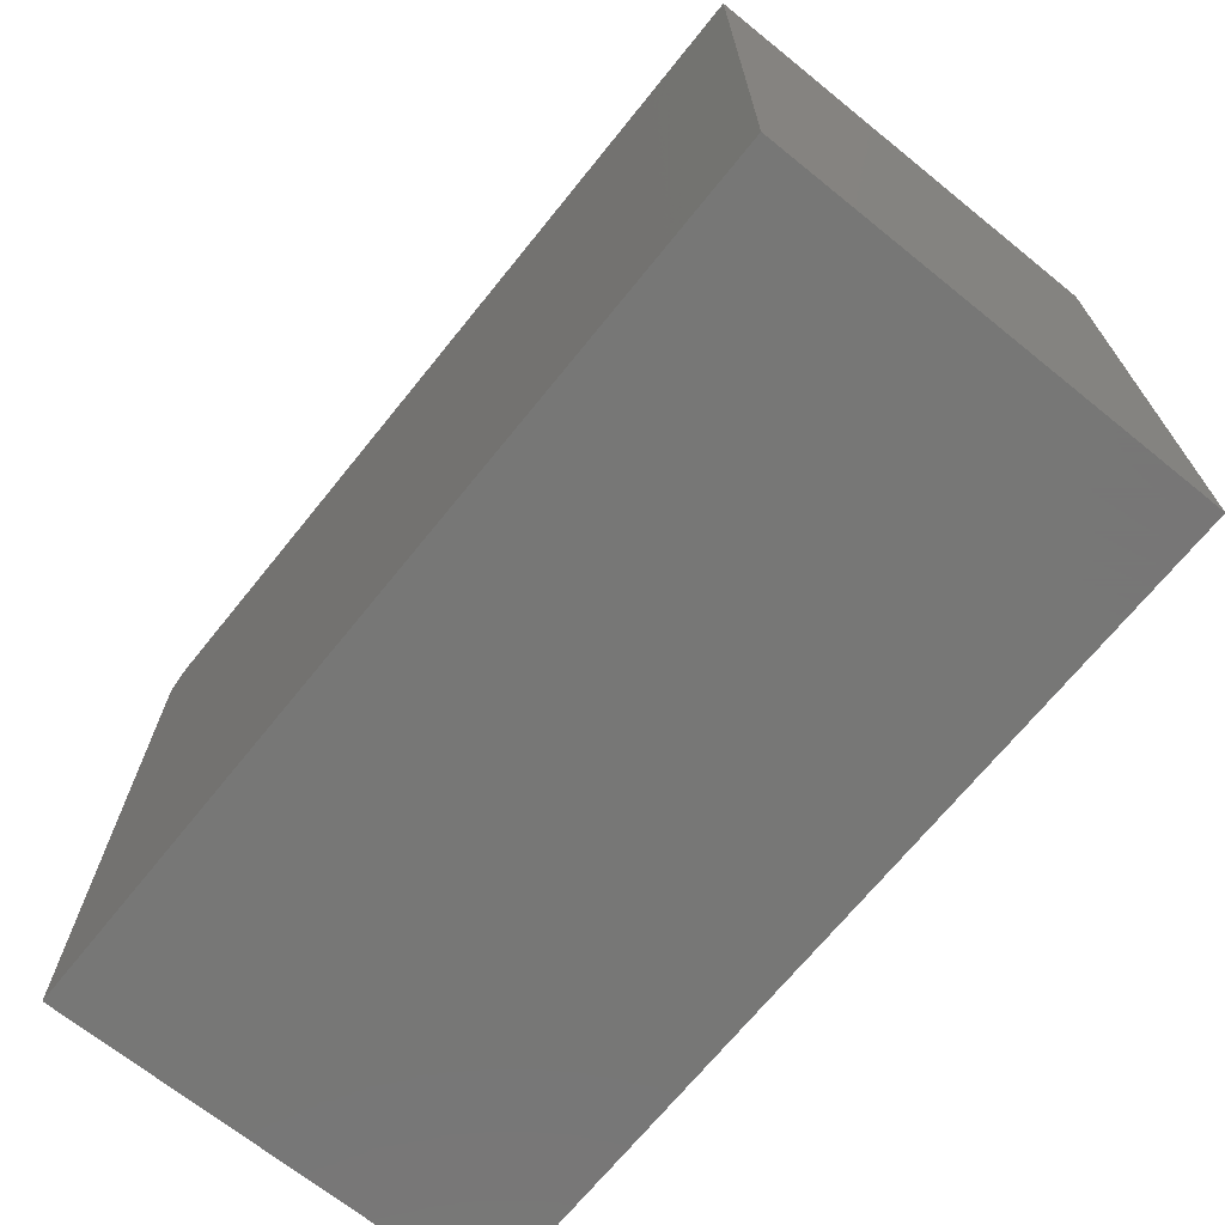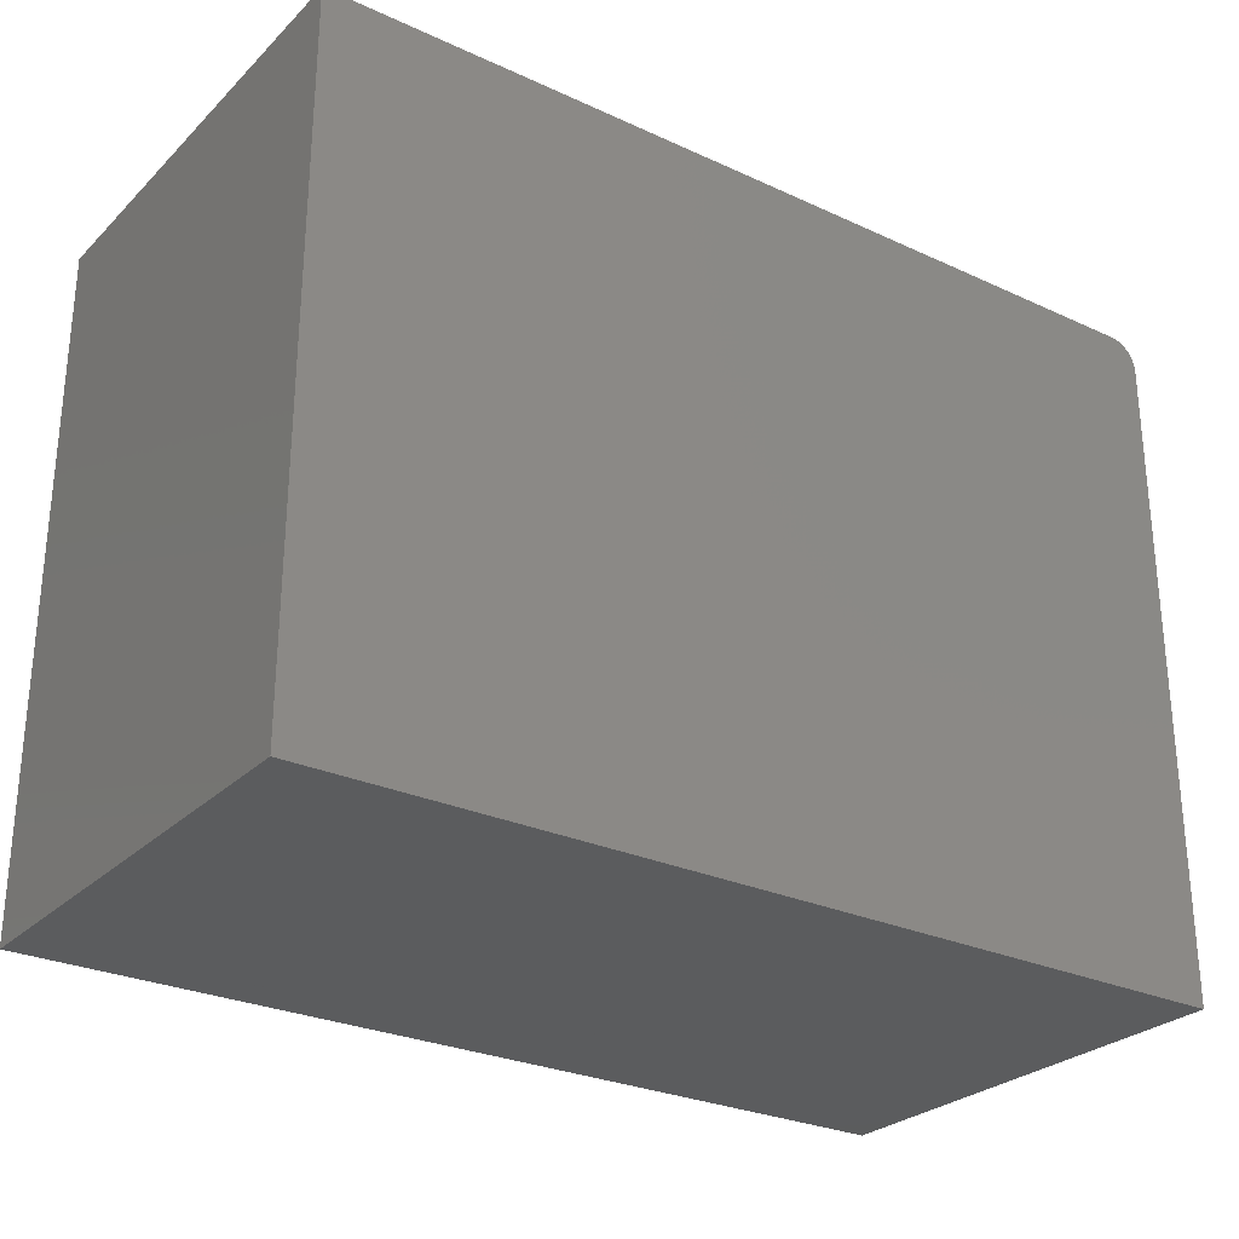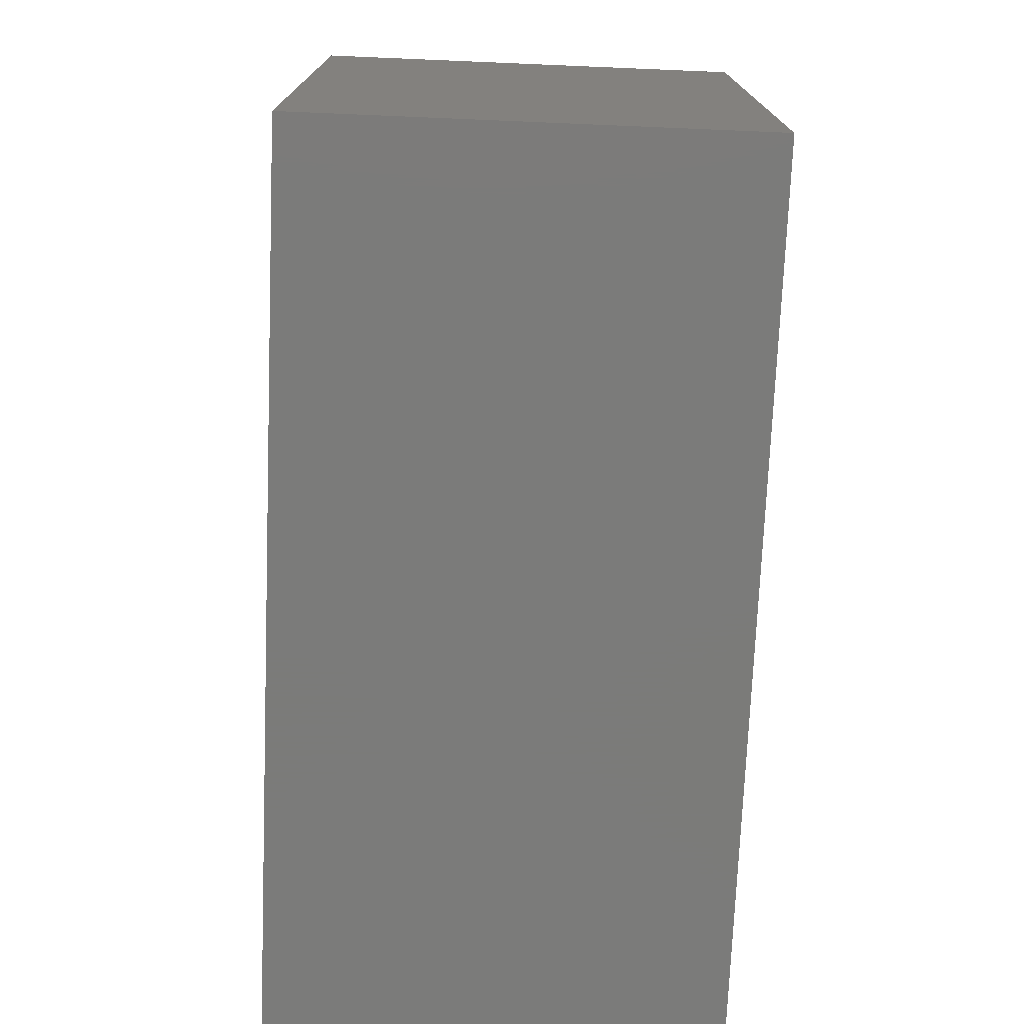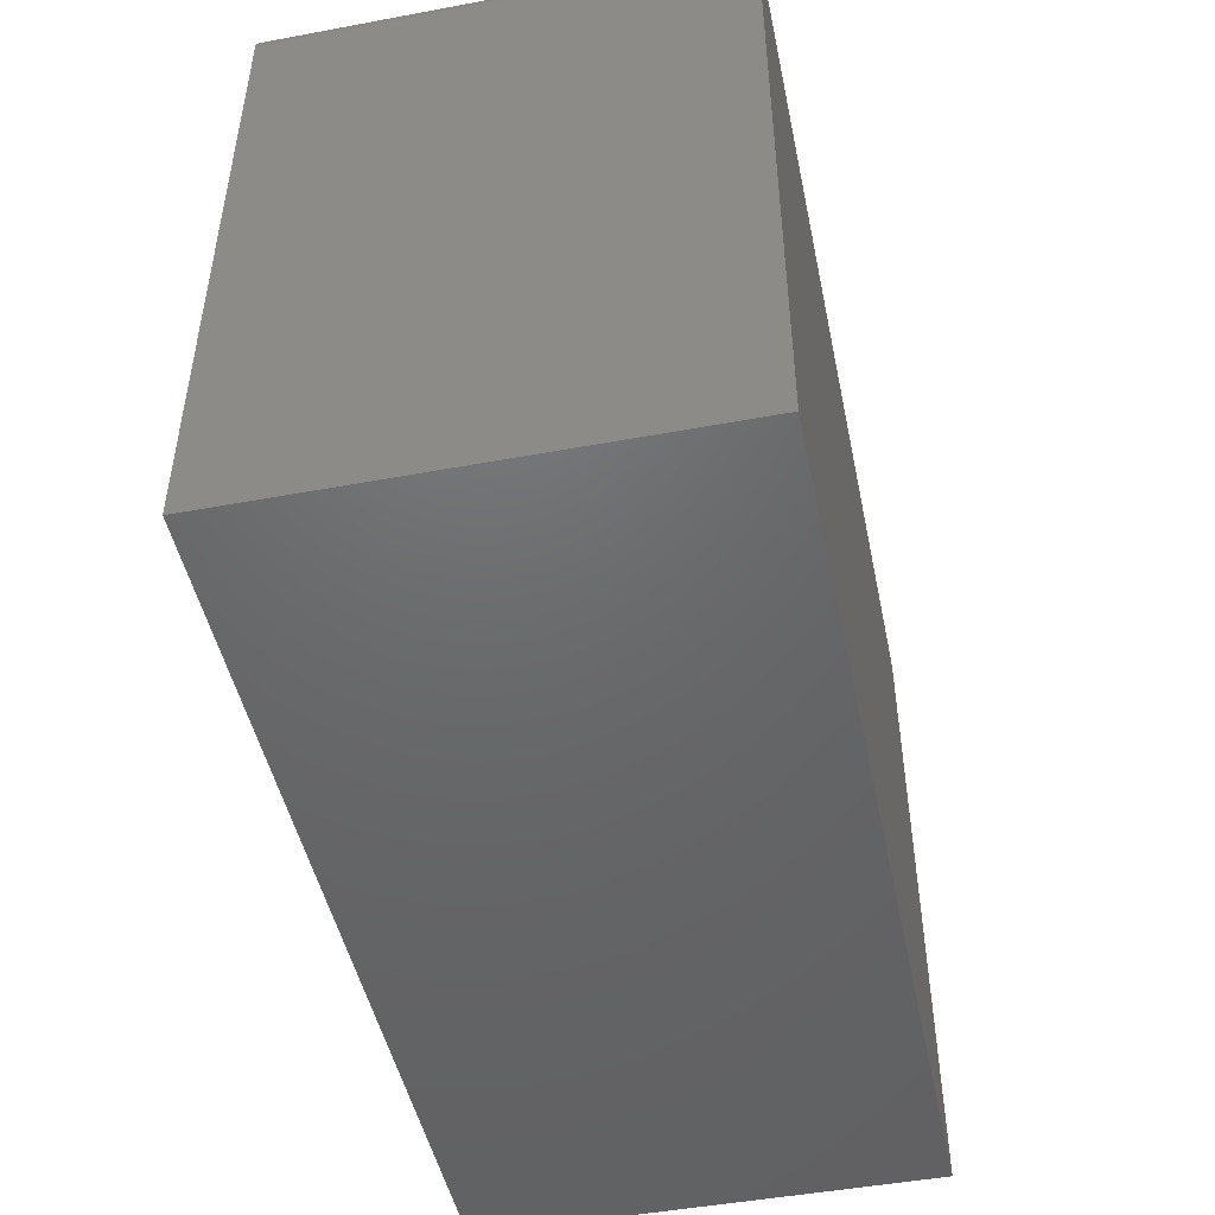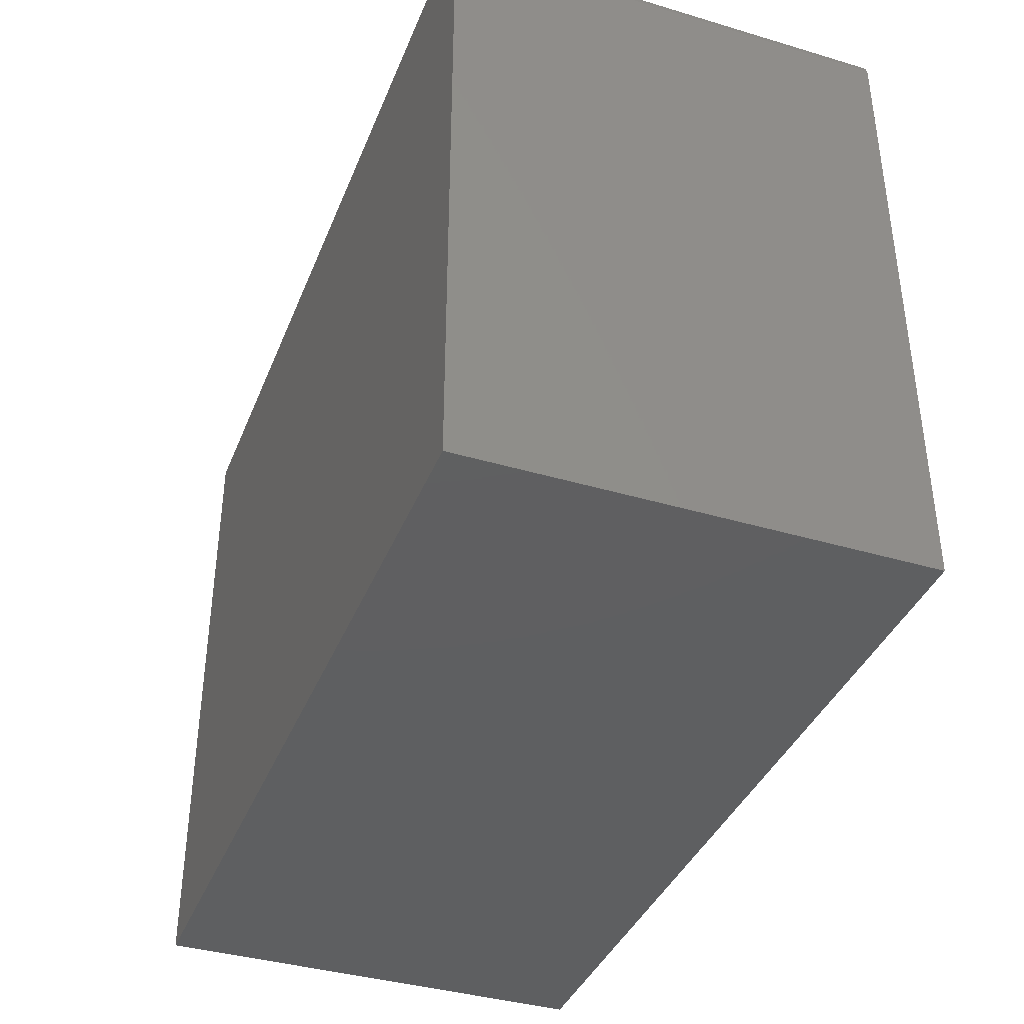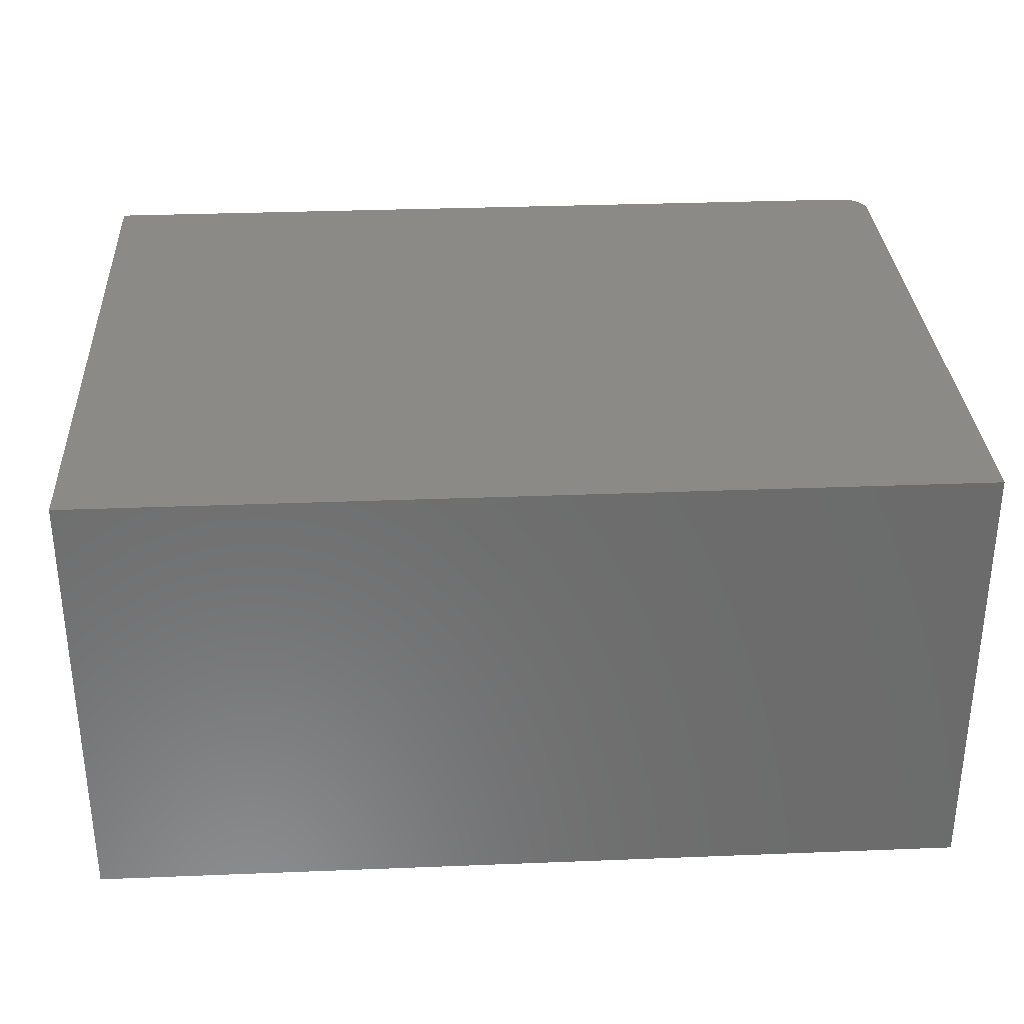
<metadata>
{"format":"stl","ext":"stl","renderer":"f3d","projection":"perspective","resolution":1024,"background":"white","views":[{"elev":-69.3,"azim":-128.9,"up":"+Y"},{"elev":-27.6,"azim":-35.1,"up":"+Y"},{"elev":-74.0,"azim":87.6,"up":"+Y"},{"elev":-47.8,"azim":101.8,"up":"+Y"},{"elev":-38.6,"azim":69.5,"up":"+Y"},{"elev":31.9,"azim":-3.2,"up":"+Z"}]}
</metadata>
<code>
# stl→obj: 28 verts, 52 faces
v 0.4447 -0.02515 -0.3516
v 0.4447 -0.02515 0.1537
v 0.4453 -0.03125 0.1537
v 0.4453 -0.03125 -0.1516
v 0.4453 -0.03125 -0.2358
v 0.4453 -0.03125 -0.3516
v 0.4141 1.076e-16 -0.3516
v 0.4141 1.356e-16 0.1537
v 0.4202 -0.0006005 -0.3516
v 0.4202 -0.0006005 0.1537
v 0.426 -0.002379 -0.3516
v 0.426 -0.002379 0.1537
v 0.4314 -0.005267 -0.3516
v 0.4314 -0.005267 0.1537
v 0.4362 -0.009153 -0.3516
v 0.4362 -0.009153 0.1537
v 0.44 -0.01389 -0.3516
v 0.44 -0.01389 0.1537
v 0.4429 -0.01929 -0.3516
v 0.4429 -0.01929 0.1537
v -0.5547 0 -0.3516
v -0.5547 2.805e-17 0.1537
v 0.4453 -0.75 0.1537
v -0.5547 -0.75 0.1537
v 0.4453 -0.75 -0.1516
v 0.4453 -0.75 -0.2358
v 0.4453 -0.75 -0.3516
v -0.5547 -0.75 -0.3516
f 1 2 3
f 1 3 4
f 1 4 5
f 1 5 6
f 7 8 9
f 9 8 10
f 9 10 11
f 11 10 12
f 11 12 13
f 13 12 14
f 13 14 15
f 15 14 16
f 15 16 17
f 17 16 18
f 17 18 19
f 19 18 20
f 19 20 1
f 1 20 2
f 21 22 7
f 7 22 8
f 3 20 23
f 3 2 20
f 14 12 18
f 18 16 14
f 24 23 10
f 24 10 8
f 24 8 22
f 10 23 20
f 10 20 18
f 10 18 12
f 4 3 25
f 25 3 23
f 5 4 26
f 26 4 25
f 6 5 27
f 27 5 26
f 6 19 1
f 27 28 21
f 27 21 7
f 27 7 9
f 27 9 11
f 27 11 13
f 27 13 15
f 27 15 17
f 27 17 19
f 27 19 6
f 28 27 26
f 28 26 25
f 28 25 23
f 28 23 24
f 22 21 24
f 24 21 28

</code>
